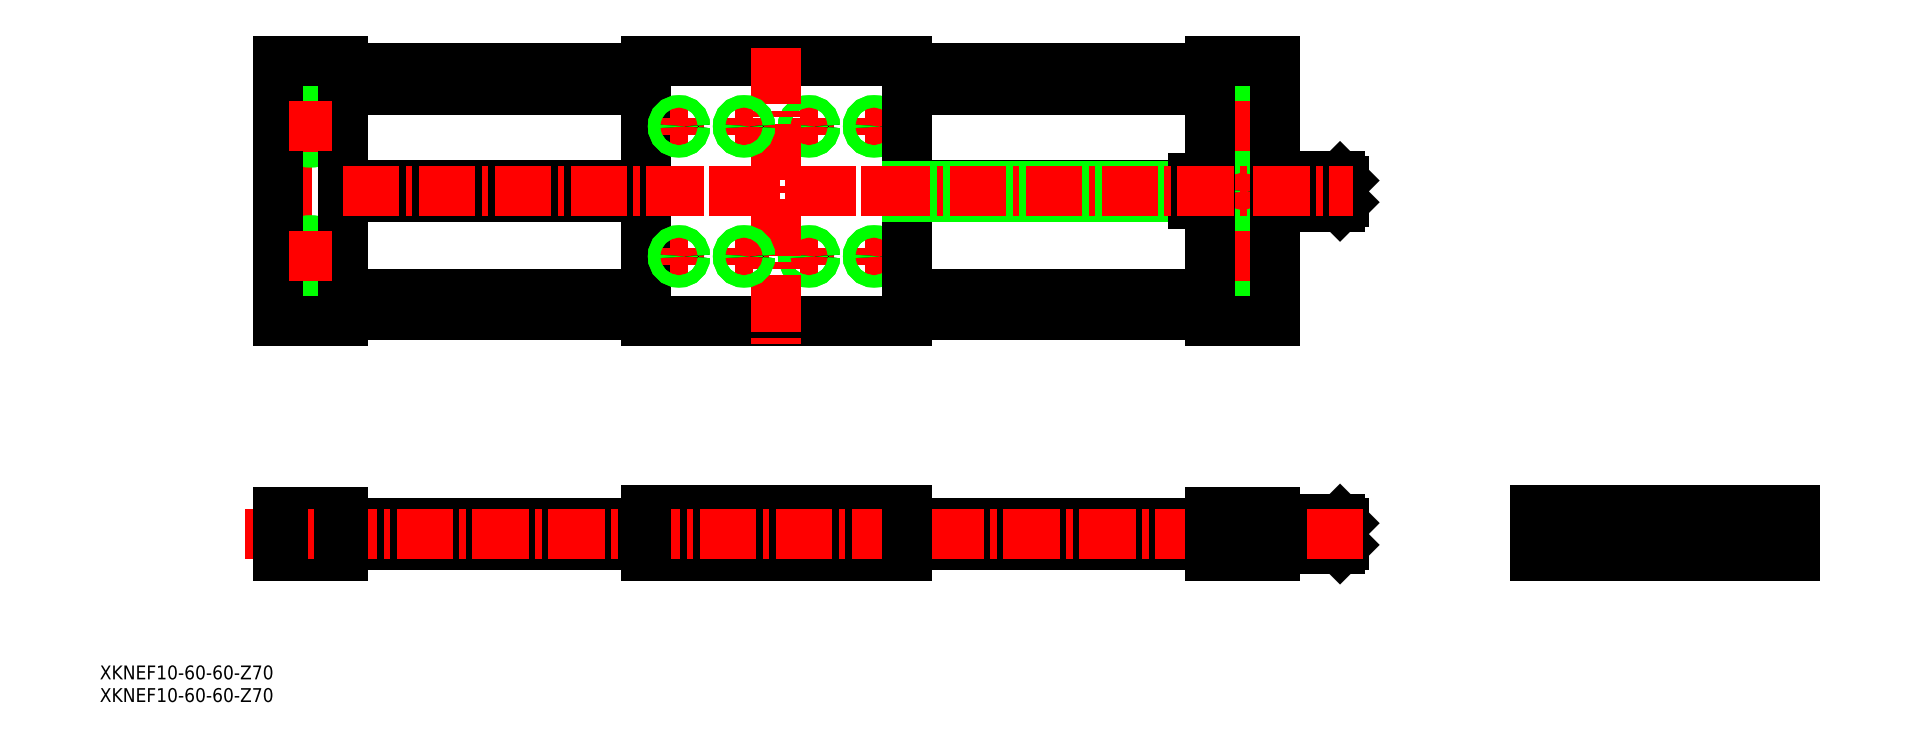
<metadata>
{"format":"dxf","ext":"dxf","renderer":"ezdxf+matplotlib","layout":"modelspace","background":"white","min_lineweight":24,"dpi":150}
</metadata>
<code>
0
SECTION
2
ENTITIES
0
LINE
8
CENTER
10
115.5
20
153
30
0
11
119.5
21
153
31
0
0
LINE
8
CENTER
10
117.5
20
155
30
0
11
117.5
21
151
31
0
0
LINE
8
CENTER
10
115.5
20
123
30
0
11
119.5
21
123
31
0
0
LINE
8
CENTER
10
117.5
20
125
30
0
11
117.5
21
121
31
0
0
CIRCLE
8
0
10
117.5
20
123
30
0
40
1.2
0
CIRCLE
8
0
10
117.5
20
123
30
0
40
1.4
0
CIRCLE
8
0
10
117.5
20
123
30
0
40
1.2
0
CIRCLE
8
0
10
117.5
20
123
30
0
40
1.4
0
CIRCLE
8
0
10
117.5
20
153
30
0
40
1.2
0
CIRCLE
8
0
10
117.5
20
153
30
0
40
1.4
0
CIRCLE
8
0
10
117.5
20
153
30
0
40
1.2
0
CIRCLE
8
0
10
117.5
20
153
30
0
40
1.4
0
LINE
8
0
10
65
20
168
30
0
11
125
21
168
31
0
0
LINE
8
0
10
65
20
108
30
0
11
125
21
108
31
0
0
LINE
8
0
10
65
20
168
30
0
11
65
21
108
31
0
0
LINE
8
0
10
125
20
168
30
0
11
125
21
108
31
0
0
LINE
8
CENTER
10
100.5
20
153
30
0
11
104.5
21
153
31
0
0
LINE
8
CENTER
10
102.5
20
155
30
0
11
102.5
21
151
31
0
0
LINE
8
CENTER
10
100.5
20
123
30
0
11
104.5
21
123
31
0
0
LINE
8
CENTER
10
102.5
20
125
30
0
11
102.5
21
121
31
0
0
CIRCLE
8
0
10
102.5
20
123
30
0
40
1.2
0
CIRCLE
8
0
10
102.5
20
123
30
0
40
1.4
0
CIRCLE
8
0
10
102.5
20
123
30
0
40
1.2
0
CIRCLE
8
0
10
102.5
20
123
30
0
40
1.4
0
CIRCLE
8
0
10
102.5
20
153
30
0
40
1.2
0
CIRCLE
8
0
10
102.5
20
153
30
0
40
1.4
0
CIRCLE
8
0
10
102.5
20
153
30
0
40
1.2
0
CIRCLE
8
0
10
102.5
20
153
30
0
40
1.4
0
LINE
8
CENTER
10
95
20
171.2
30
0
11
95
21
102.8
31
0
0
TEXT
8
0
10
-61.11
20
20.25
30
0
40
3.2
1
XKNEF10-60-60-Z70
0
TEXT
8
0
10
-61.11
20
25.47
30
0
40
3.2
1
XKNEF10-60-60-Z70
0
LINE
8
0
10
65
20
61.49
30
0
11
-4.997
21
61.49
31
0
0
LINE
8
0
10
65
20
56.49
30
0
11
-4.997
21
56.49
31
0
0
LINE
8
0
10
195
20
56.49
30
0
11
125
21
56.49
31
0
0
LINE
8
0
10
195
20
61.49
30
0
11
125
21
61.49
31
0
0
LINE
8
0
10
125
20
161.4
30
0
11
195
21
161.4
31
0
0
LINE
8
0
10
125
20
166.4
30
0
11
195
21
166.4
31
0
0
LINE
8
0
10
-4.997
20
161.4
30
0
11
65
21
161.4
31
0
0
LINE
8
0
10
-4.997
20
166.4
30
0
11
65
21
166.4
31
0
0
LINE
8
0
10
-4.997
20
114.5
30
0
11
65
21
114.5
31
0
0
LINE
8
0
10
125
20
114.5
30
0
11
195
21
114.5
31
0
0
LINE
8
0
10
-4.997
20
109.5
30
0
11
65
21
109.5
31
0
0
LINE
8
0
10
125
20
109.5
30
0
11
195
21
109.5
31
0
0
LINE
8
CENTER
10
324.6
20
54.99
30
0
11
324.6
21
62.99
31
0
0
LINE
8
CENTER
10
275.6
20
54.99
30
0
11
275.6
21
62.99
31
0
0
CIRCLE
8
0
10
324.6
20
58.99
30
0
40
2.5
0
CIRCLE
8
0
10
275.6
20
58.99
30
0
40
2.5
0
LINE
8
CENTER
10
-25.16
20
138
30
0
11
228
21
138
31
0
0
CIRCLE
8
0
10
300.1
20
58.99
30
0
40
3
0
CIRCLE
8
0
10
300.1
20
58.99
30
0
40
3.5
0
POLYLINE
8
0
66
     1
10
0
20
0
30
0
70
     1
0
VERTEX
8
0
10
299.4
20
60.07
30
0
0
VERTEX
8
0
10
298.8
20
58.99
30
0
0
VERTEX
8
0
10
299.4
20
57.91
30
0
0
VERTEX
8
0
10
300.7
20
57.91
30
0
0
VERTEX
8
0
10
301.3
20
58.99
30
0
0
VERTEX
8
0
10
300.7
20
60.07
30
0
0
SEQEND
8
0
0
LINE
8
CENTER
10
267
20
58.99
30
0
11
332.9
21
58.99
31
0
0
LINE
8
CENTER
10
300.1
20
52.49
30
0
11
300.1
21
65.99
31
0
0
LINE
8
0
10
270.1
20
64.49
30
0
11
330.1
21
64.49
31
0
0
LINE
8
0
10
270.1
20
63.99
30
0
11
330.1
21
63.99
31
0
0
LINE
8
0
10
330.1
20
53.99
30
0
11
330.1
21
64.49
31
0
0
LINE
8
0
10
270.1
20
53.99
30
0
11
270.1
21
64.49
31
0
0
LINE
8
0
10
270.1
20
53.99
30
0
11
330.1
21
53.99
31
0
0
LINE
8
0
10
125
20
64.49
30
0
11
65
21
64.49
31
0
0
LINE
8
0
10
206.3
20
63.99
30
0
11
206.3
21
59.79
31
0
0
LINE
8
0
10
198.8
20
63.99
30
0
11
198.8
21
59.79
31
0
0
LINE
8
0
10
200.3
20
59.79
30
0
11
200.3
21
53.99
31
0
0
LINE
8
0
10
204.8
20
59.79
30
0
11
204.8
21
53.99
31
0
0
LINE
8
CENTER
10
202.5
20
65.5
30
0
11
202.5
21
51.26
31
0
0
LINE
8
0
10
198.8
20
59.79
30
0
11
206.3
21
59.79
31
0
0
LINE
8
0
10
-14.75
20
59.79
30
0
11
-14.75
21
53.99
31
0
0
LINE
8
0
10
-10.25
20
59.79
30
0
11
-10.25
21
53.99
31
0
0
LINE
8
0
10
-8.747
20
63.99
30
0
11
-8.747
21
59.79
31
0
0
LINE
8
0
10
-16.25
20
63.99
30
0
11
-16.25
21
59.79
31
0
0
LINE
8
CENTER
10
-12.5
20
65.5
30
0
11
-12.5
21
51.26
31
0
0
LINE
8
0
10
-8.747
20
59.79
30
0
11
-16.25
21
59.79
31
0
0
LINE
8
0
10
125
20
53.99
30
0
11
65
21
53.99
31
0
0
LINE
8
0
10
-4.997
20
63.99
30
0
11
-20
21
63.99
31
0
0
LINE
8
0
10
-4.997
20
53.99
30
0
11
-20
21
53.99
31
0
0
LINE
8
0
10
222
20
57.74
30
0
11
222
21
60.24
31
0
0
LINE
8
0
10
222
20
60.24
30
0
11
221.3
21
58.99
31
0
0
LINE
8
0
10
225
20
59.61
30
0
11
222
21
59.61
31
0
0
LINE
8
0
10
222
20
57.74
30
0
11
226
21
57.74
31
0
0
LINE
8
0
10
225
20
58.36
30
0
11
222
21
58.36
31
0
0
LINE
8
0
10
221.3
20
58.99
30
0
11
222
21
57.74
31
0
0
LINE
8
0
10
222
20
60.24
30
0
11
226
21
60.24
31
0
0
LINE
8
0
10
226
20
56.49
30
0
11
225
21
55.49
31
0
0
LINE
8
0
10
225
20
62.49
30
0
11
226
21
61.49
31
0
0
LINE
8
0
10
210
20
56.49
30
0
11
225
21
56.49
31
0
0
LINE
8
0
10
210
20
57.49
30
0
11
225
21
57.49
31
0
0
LINE
8
0
10
210
20
58.49
30
0
11
225
21
58.49
31
0
0
LINE
8
0
10
210
20
59.49
30
0
11
225
21
59.49
31
0
0
LINE
8
0
10
210
20
60.49
30
0
11
225
21
60.49
31
0
0
LINE
8
0
10
225
20
62.49
30
0
11
225
21
55.49
31
0
0
LINE
8
0
10
226
20
61.49
30
0
11
226
21
56.49
31
0
0
LINE
8
0
10
210
20
61.49
30
0
11
225
21
61.49
31
0
0
LINE
8
0
10
210
20
62.49
30
0
11
225
21
62.49
31
0
0
LINE
8
0
10
210
20
55.49
30
0
11
225
21
55.49
31
0
0
LINE
8
CENTER
10
230.3
20
58.99
30
0
11
-27.93
21
58.99
31
0
0
LINE
8
0
10
210
20
53.99
30
0
11
195
21
53.99
31
0
0
LINE
8
0
10
-20
20
63.99
30
0
11
-20
21
53.99
31
0
0
LINE
8
0
10
-4.997
20
63.99
30
0
11
-4.997
21
53.99
31
0
0
LINE
8
0
10
65
20
64.49
30
0
11
65
21
53.99
31
0
0
LINE
8
0
10
210
20
63.99
30
0
11
195
21
63.99
31
0
0
LINE
8
0
10
125
20
64.49
30
0
11
125
21
53.99
31
0
0
LINE
8
0
10
195
20
63.99
30
0
11
195
21
53.99
31
0
0
LINE
8
0
10
210
20
63.99
30
0
11
210
21
53.99
31
0
0
LINE
8
0
10
125
20
136.6
30
0
11
191
21
136.6
31
0
0
LINE
8
0
10
125
20
136.8
30
0
11
191
21
136.8
31
0
0
LINE
8
0
10
125
20
139.4
30
0
11
191
21
139.4
31
0
0
LINE
8
0
10
125
20
139.2
30
0
11
191
21
139.2
31
0
0
LINE
8
0
10
-4.997
20
136.8
30
0
11
65
21
136.8
31
0
0
LINE
8
0
10
-4.997
20
139.2
30
0
11
65
21
139.2
31
0
0
LINE
8
CENTER
10
70.5
20
153
30
0
11
74.5
21
153
31
0
0
LINE
8
CENTER
10
200.5
20
138
30
0
11
204.5
21
138
31
0
0
LINE
8
CENTER
10
202.5
20
140
30
0
11
202.5
21
136
31
0
0
CIRCLE
8
0
10
202.5
20
138
30
0
40
1.2
0
CIRCLE
8
0
10
202.5
20
138
30
0
40
1.4
0
CIRCLE
8
0
10
202.5
20
138
30
0
40
1.2
0
CIRCLE
8
0
10
202.5
20
138
30
0
40
1.4
0
LINE
8
CENTER
10
85.5
20
153
30
0
11
89.5
21
153
31
0
0
LINE
8
CENTER
10
87.5
20
155
30
0
11
87.5
21
151
31
0
0
LINE
8
CENTER
10
72.5
20
155
30
0
11
72.5
21
151
31
0
0
LINE
8
CENTER
10
70.5
20
123
30
0
11
74.5
21
123
31
0
0
LINE
8
CENTER
10
72.5
20
125
30
0
11
72.5
21
121
31
0
0
LINE
8
CENTER
10
85.5
20
123
30
0
11
89.5
21
123
31
0
0
LINE
8
CENTER
10
87.5
20
125
30
0
11
87.5
21
121
31
0
0
CIRCLE
8
0
10
72.5
20
123
30
0
40
1.2
0
CIRCLE
8
0
10
72.5
20
123
30
0
40
1.4
0
CIRCLE
8
0
10
87.5
20
123
30
0
40
1.2
0
CIRCLE
8
0
10
87.5
20
123
30
0
40
1.4
0
CIRCLE
8
0
10
87.5
20
123
30
0
40
1.2
0
CIRCLE
8
0
10
87.5
20
123
30
0
40
1.4
0
CIRCLE
8
0
10
72.5
20
123
30
0
40
1.2
0
CIRCLE
8
0
10
72.5
20
123
30
0
40
1.4
0
CIRCLE
8
0
10
72.5
20
153
30
0
40
1.2
0
CIRCLE
8
0
10
72.5
20
153
30
0
40
1.4
0
CIRCLE
8
0
10
87.5
20
153
30
0
40
1.2
0
CIRCLE
8
0
10
87.5
20
153
30
0
40
1.4
0
CIRCLE
8
0
10
87.5
20
153
30
0
40
1.2
0
CIRCLE
8
0
10
87.5
20
153
30
0
40
1.4
0
CIRCLE
8
0
10
72.5
20
153
30
0
40
1.2
0
CIRCLE
8
0
10
72.5
20
153
30
0
40
1.4
0
CIRCLE
8
0
10
-12.5
20
123
30
0
40
2.25
0
CIRCLE
8
0
10
-12.5
20
123
30
0
40
3.75
0
CIRCLE
8
0
10
-12.5
20
153
30
0
40
2.25
0
CIRCLE
8
0
10
-12.5
20
153
30
0
40
3.75
0
LINE
8
0
10
-4.997
20
168
30
0
11
-20
21
168
31
0
0
LINE
8
0
10
-4.997
20
108
30
0
11
-20
21
108
31
0
0
LINE
8
CENTER
10
-12.5
20
128
30
0
11
-12.5
21
118
31
0
0
LINE
8
CENTER
10
-12.5
20
158
30
0
11
-12.5
21
147
31
0
0
LINE
8
0
10
-20
20
167.8
30
0
11
-20
21
108
31
0
0
LINE
8
0
10
-4.997
20
167.8
30
0
11
-4.997
21
108
31
0
0
LINE
8
CENTER
10
-7.497
20
153
30
0
11
-17.5
21
153
31
0
0
LINE
8
CENTER
10
-7.497
20
123
30
0
11
-17.5
21
123
31
0
0
LINE
8
CENTER
10
202.5
20
128
30
0
11
202.5
21
118
31
0
0
CIRCLE
8
0
10
202.5
20
123
30
0
40
2.25
0
CIRCLE
8
0
10
202.5
20
123
30
0
40
3.75
0
CIRCLE
8
0
10
202.5
20
153
30
0
40
2.25
0
CIRCLE
8
0
10
202.5
20
153
30
0
40
3.75
0
LINE
8
CENTER
10
197.5
20
123
30
0
11
207.5
21
123
31
0
0
LINE
8
CENTER
10
197.5
20
153
30
0
11
207.5
21
153
31
0
0
LINE
8
CENTER
10
202.5
20
158
30
0
11
202.5
21
148
31
0
0
LINE
8
0
10
222
20
136.8
30
0
11
222
21
139.3
31
0
0
LINE
8
0
10
222
20
139.3
30
0
11
221.3
21
138
31
0
0
LINE
8
0
10
225
20
138.7
30
0
11
222
21
138.7
31
0
0
LINE
8
0
10
222
20
136.8
30
0
11
226
21
136.8
31
0
0
LINE
8
0
10
225
20
137.4
30
0
11
222
21
137.4
31
0
0
LINE
8
0
10
221.3
20
138
30
0
11
222
21
136.8
31
0
0
LINE
8
0
10
222
20
139.3
30
0
11
226
21
139.3
31
0
0
LINE
8
0
10
226
20
135.5
30
0
11
225
21
134.5
31
0
0
LINE
8
0
10
225
20
141.5
30
0
11
226
21
140.5
31
0
0
LINE
8
0
10
225
20
141.5
30
0
11
225
21
134.5
31
0
0
LINE
8
0
10
210
20
135.5
30
0
11
225
21
135.5
31
0
0
LINE
8
0
10
210
20
136.5
30
0
11
225
21
136.5
31
0
0
LINE
8
0
10
210
20
137.5
30
0
11
225
21
137.5
31
0
0
LINE
8
0
10
210
20
138.5
30
0
11
225
21
138.5
31
0
0
LINE
8
0
10
210
20
139.5
30
0
11
225
21
139.5
31
0
0
LINE
8
0
10
210
20
140.5
30
0
11
225
21
140.5
31
0
0
LINE
8
0
10
210
20
134.5
30
0
11
225
21
134.5
31
0
0
LINE
8
0
10
210
20
141.5
30
0
11
225
21
141.5
31
0
0
LINE
8
0
10
191
20
141
30
0
11
191
21
135
31
0
0
LINE
8
0
10
194
20
141
30
0
11
194
21
135
31
0
0
LINE
8
0
10
191
20
135
30
0
11
195
21
135
31
0
0
LINE
8
0
10
191
20
141
30
0
11
195
21
141
31
0
0
LINE
8
0
10
226
20
140.5
30
0
11
226
21
135.5
31
0
0
LINE
8
0
10
195
20
168
30
0
11
210
21
168
31
0
0
LINE
8
0
10
195
20
108
30
0
11
210
21
108
31
0
0
LINE
8
0
10
210
20
167.8
30
0
11
210
21
108
31
0
0
LINE
8
0
10
195
20
167.8
30
0
11
195
21
108
31
0
0
LINE
8
0
10
-4.997
20
136.6
30
0
11
65
21
136.6
31
0
0
LINE
8
0
10
-4.997
20
139.4
30
0
11
65
21
139.4
31
0
0
LINE
8
CENTER
10
-4.997
20
138
30
0
11
228
21
138
31
0
0
VIEWPORT
8
0
10
5.636
20
4.164
30
0
40
10.64
41
7.067
68
     1
69
     1
0
VIEWPORT
8
0
10
5.614
20
3.902
30
0
40
8.982
41
6.243
68
     2
69
     2
0
ENDSEC
0
EOF

</code>
